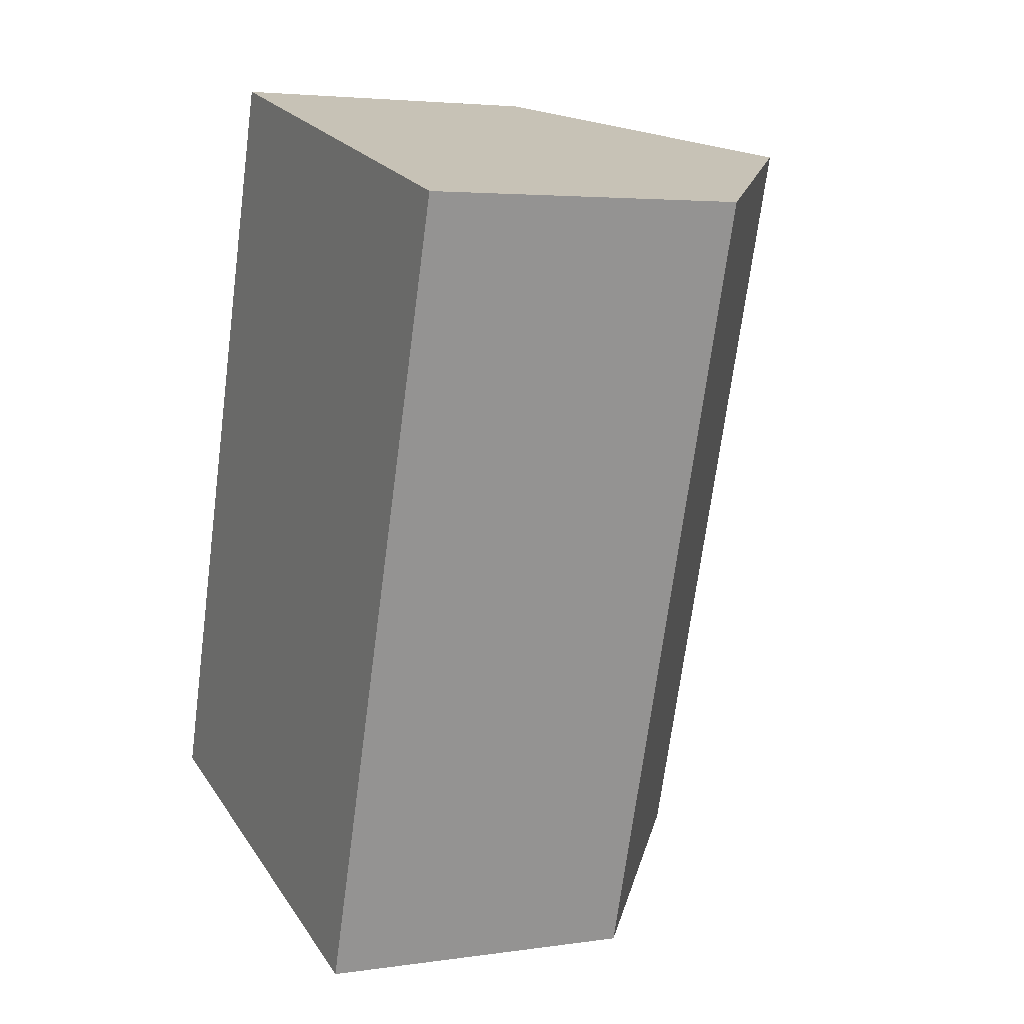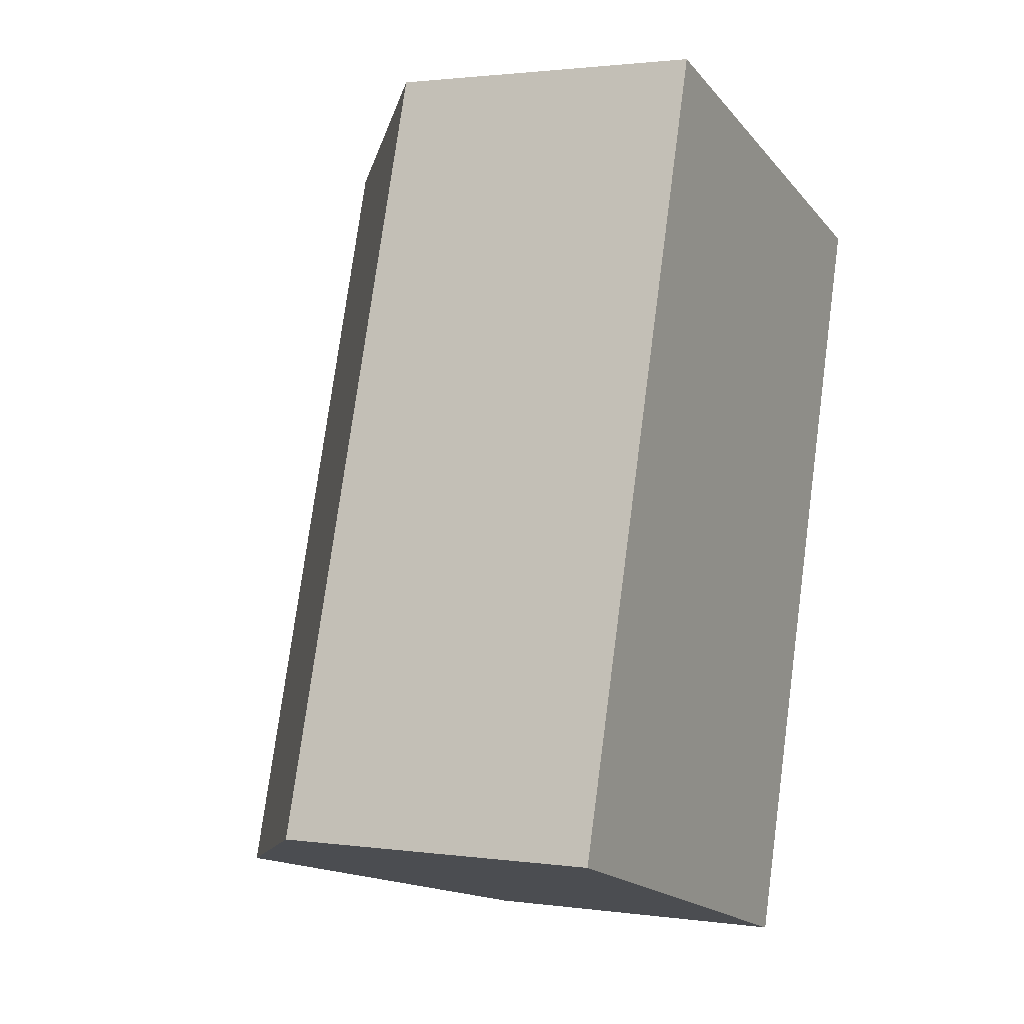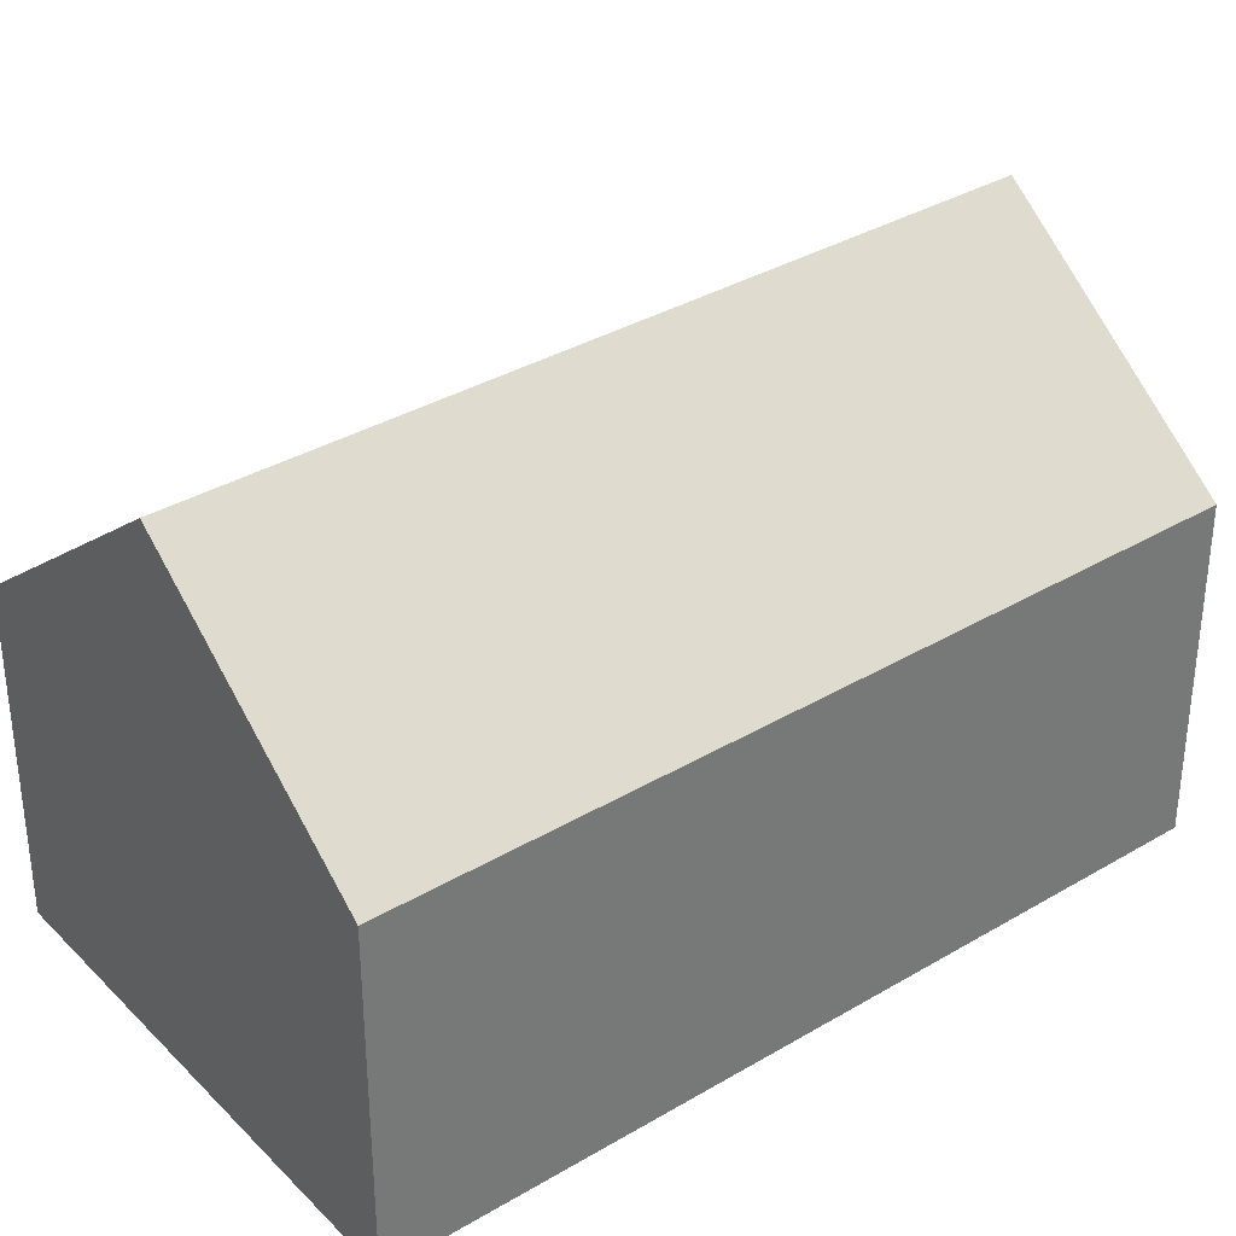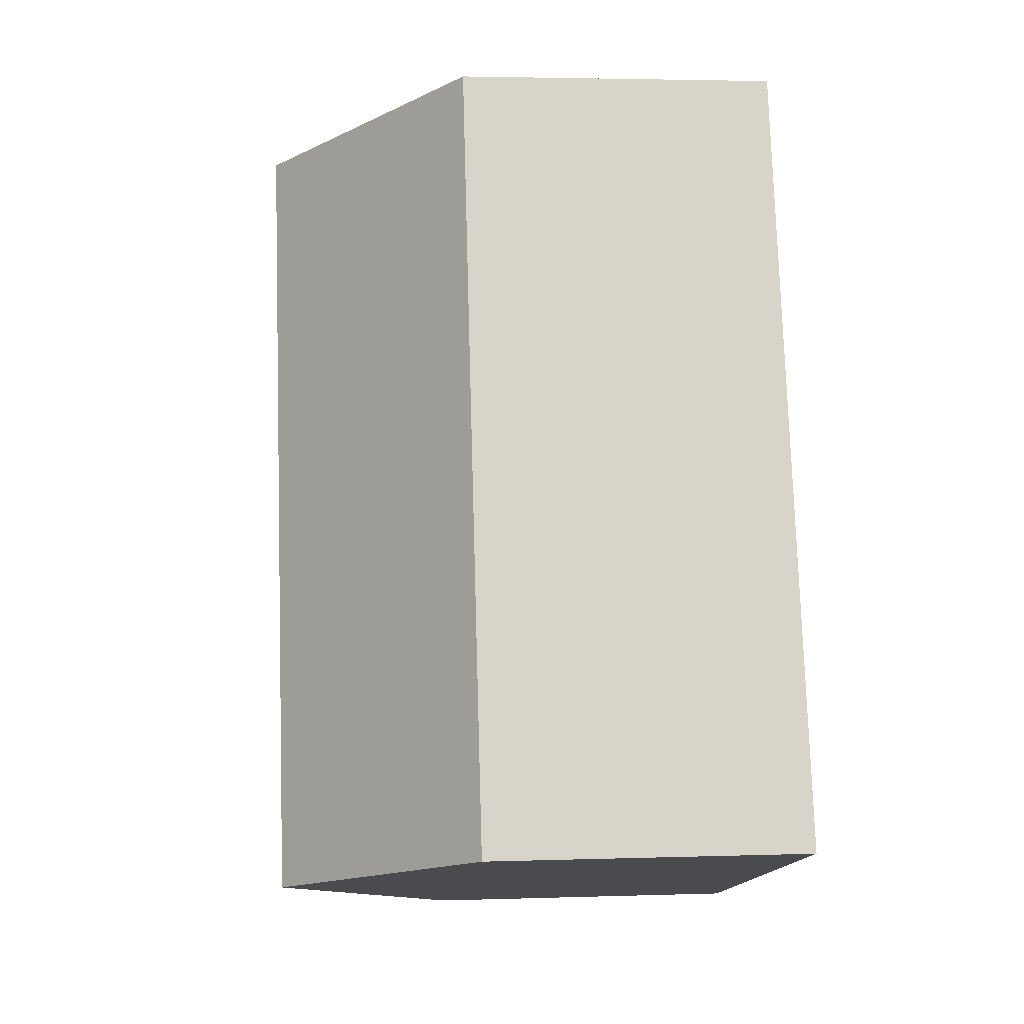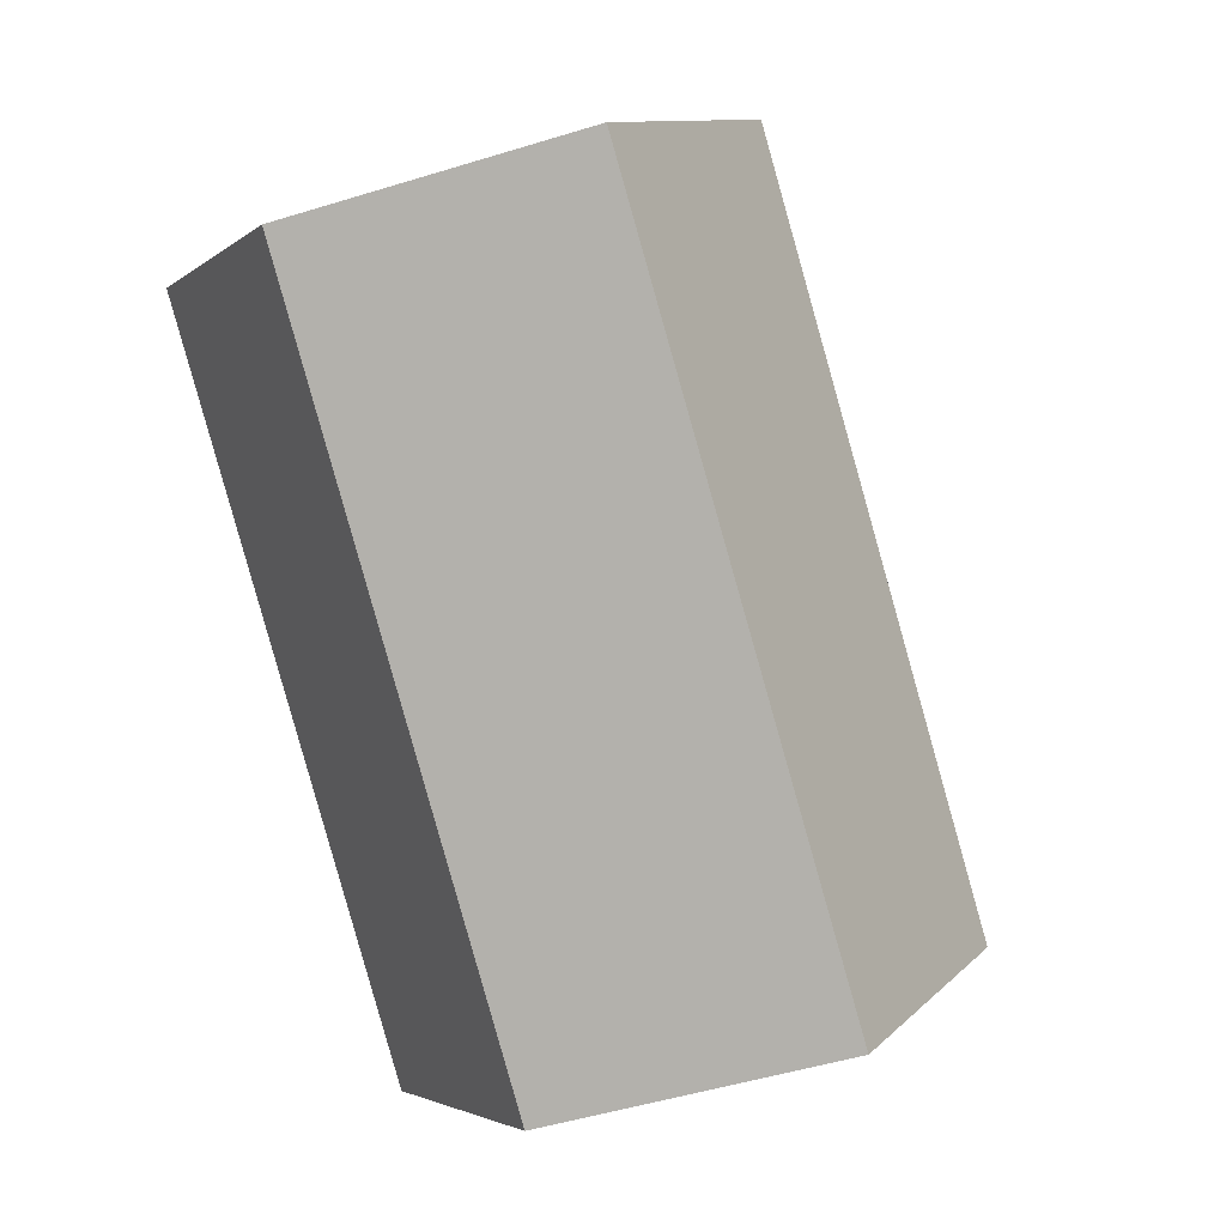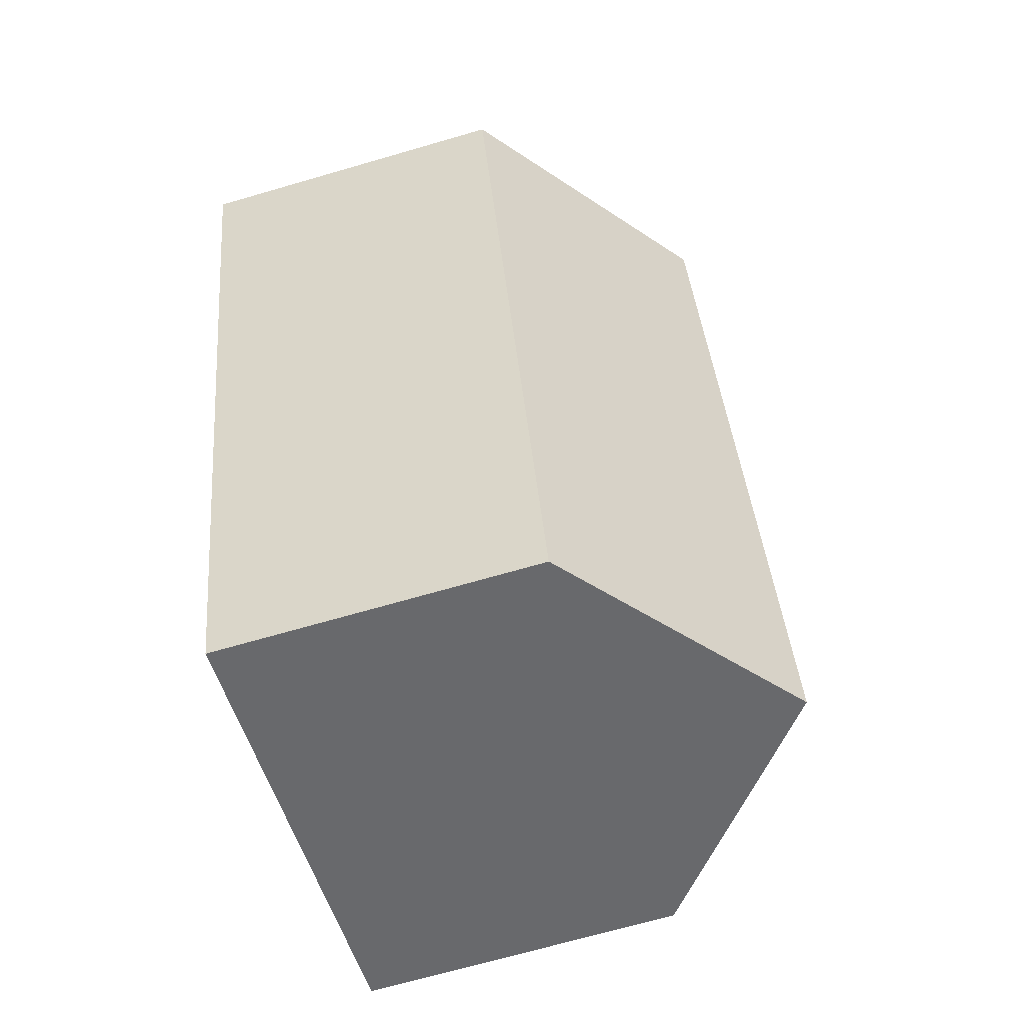
<metadata>
{"format":"obj","ext":"obj","renderer":"f3d","projection":"perspective","resolution":1024,"background":"white","views":[{"elev":3.9,"azim":64.1,"up":"+Z"},{"elev":1.8,"azim":-63.4,"up":"+Z"},{"elev":34.8,"azim":68.9,"up":"+Y"},{"elev":3.3,"azim":-96.4,"up":"+Z"},{"elev":-3.5,"azim":156.1,"up":"+Z"},{"elev":-69.1,"azim":106.2,"up":"+Z"}]}
</metadata>
<code>
v  6.873 3.561 3.768
v  5.248 5.641 7.717
v  7.869 3.561 6.952
v  2.582 5.641 -0.807
v  5.188 3.561 -1.622
v  2.592 3.533 8.492
v  0 3.579 2.192e-16
v  5.188 9.932e-17 -1.622
v  2.582 4.941e-17 -0.807
v  0 0 0
v  2.592 -5.2e-16 8.492
v  5.248 -4.725e-16 7.717
v  7.869 -4.257e-16 6.952
v  6.873 -2.307e-16 3.768
g defaultobject
f 1 2 3
f 2 1 4
f 4 1 5
f 4 6 2
f 6 4 7
f 8 4 5
f 4 8 7
f 7 8 9
f 7 9 10
f 10 6 7
f 6 10 11
f 11 2 6
f 2 11 3
f 3 11 12
f 3 12 13
f 13 1 3
f 1 13 5
f 5 13 14
f 5 14 8
f 14 9 8
f 9 11 10
f 11 9 14
f 11 14 13
f 11 13 12

</code>
